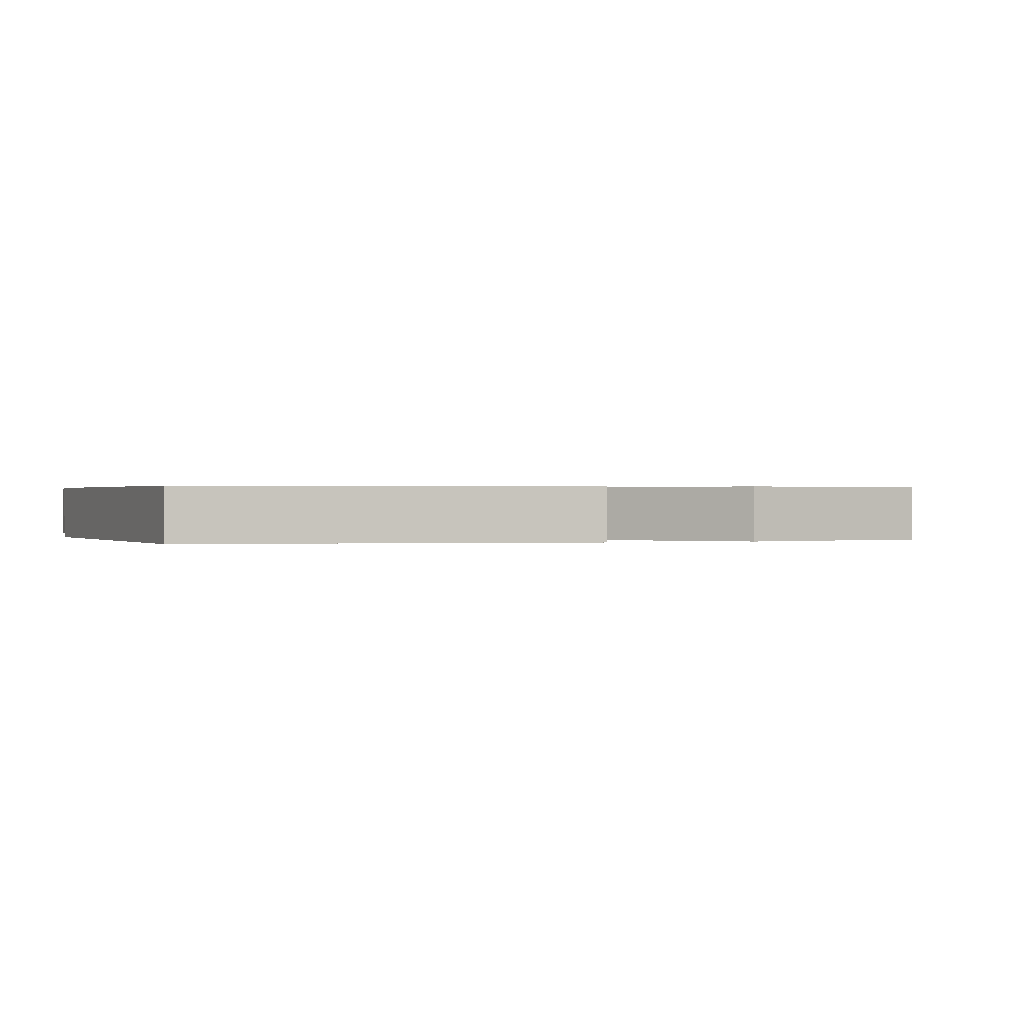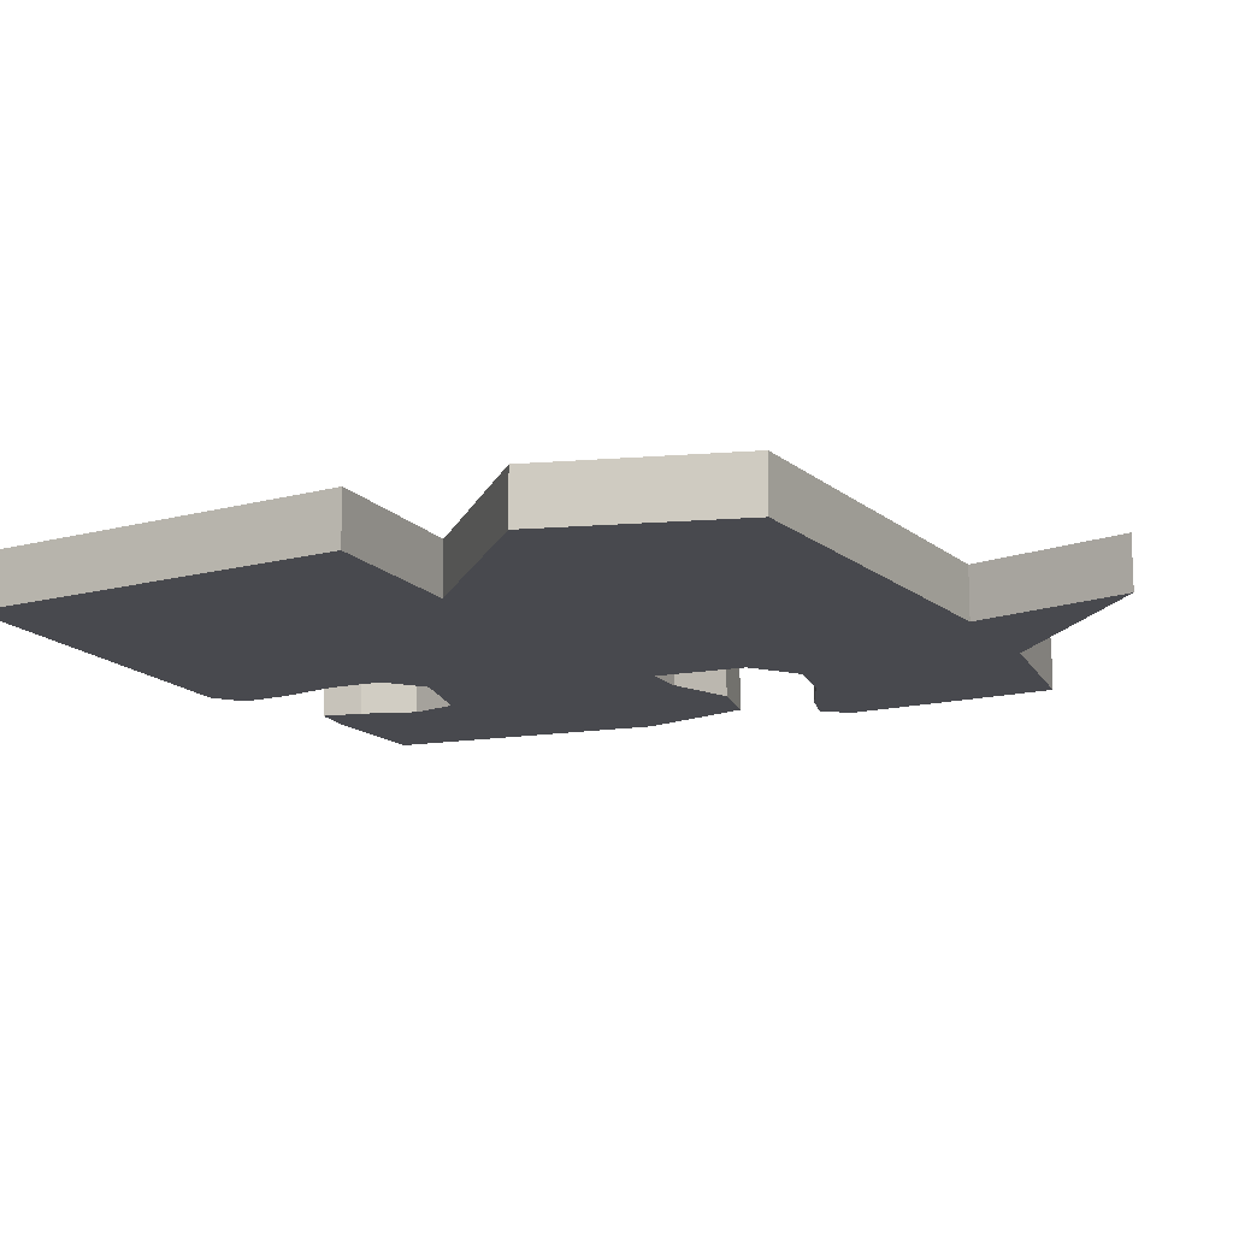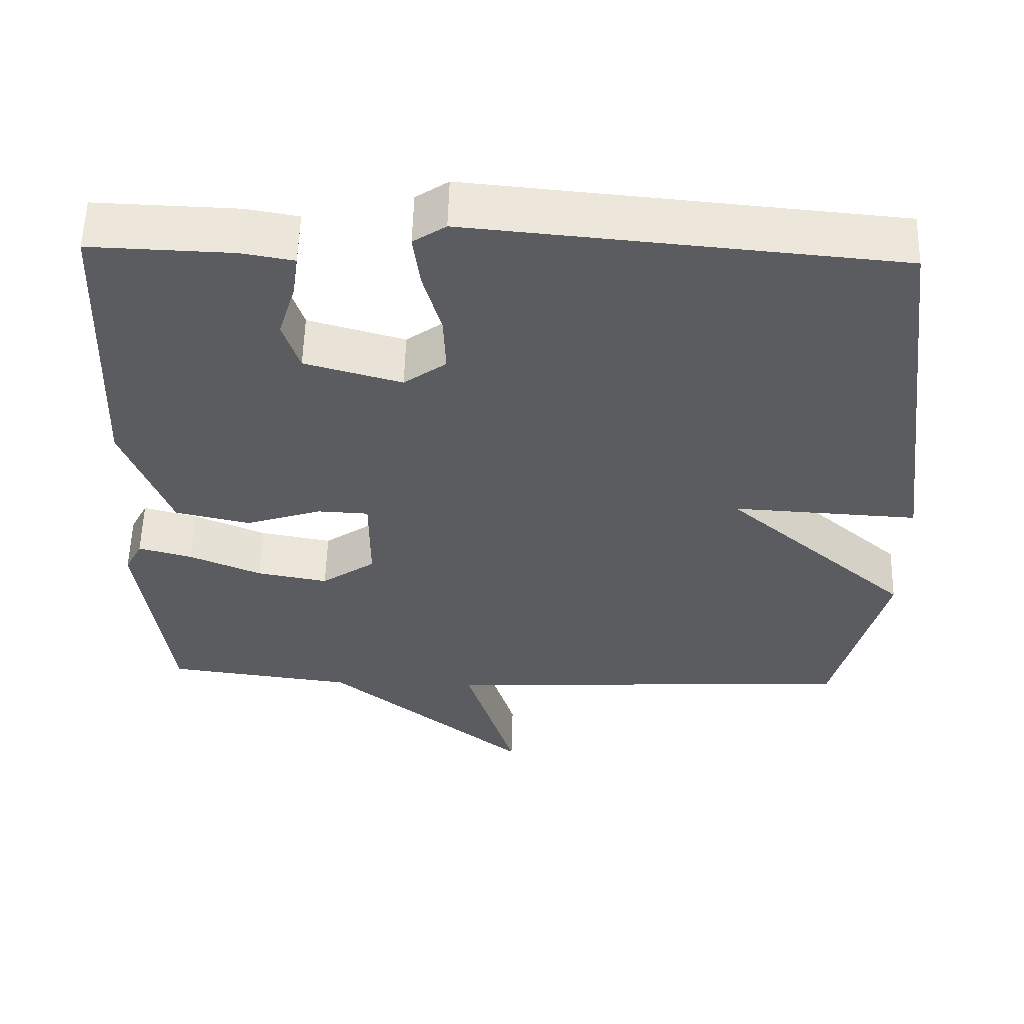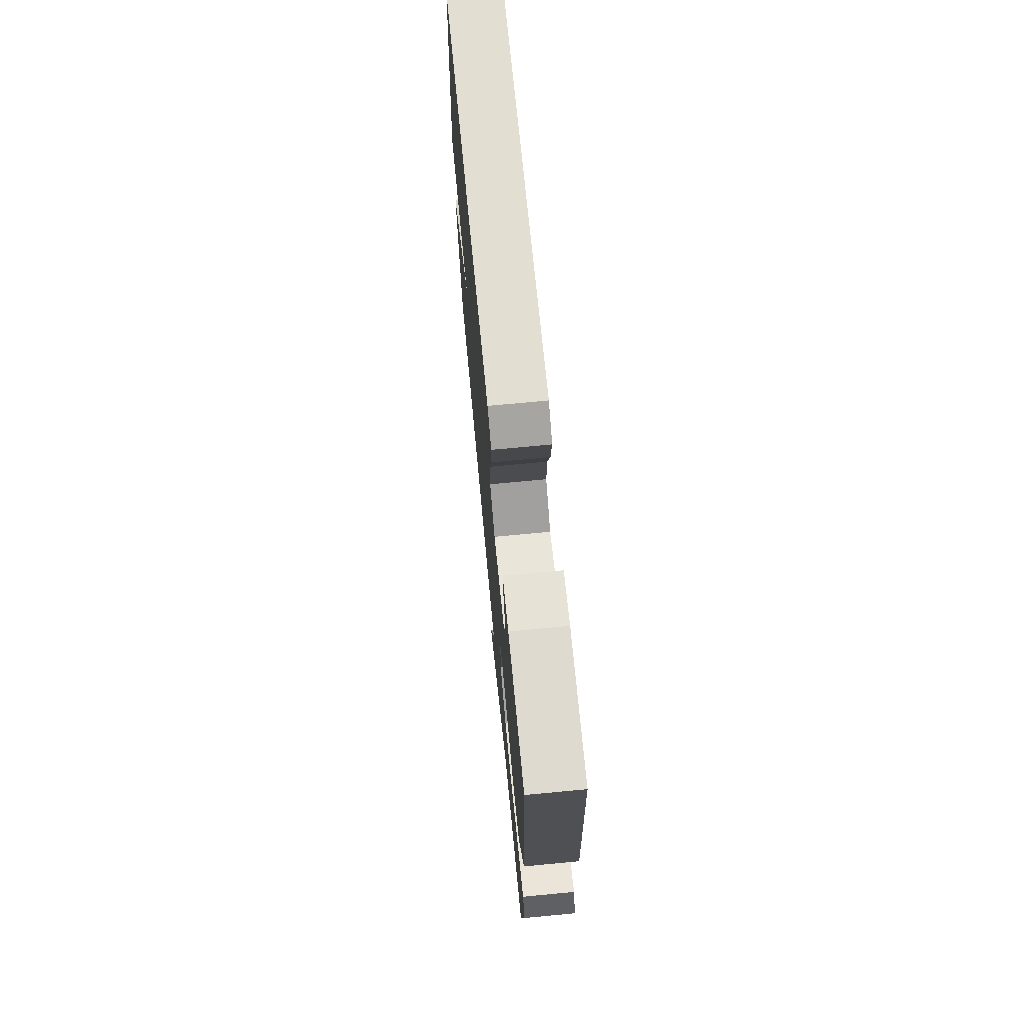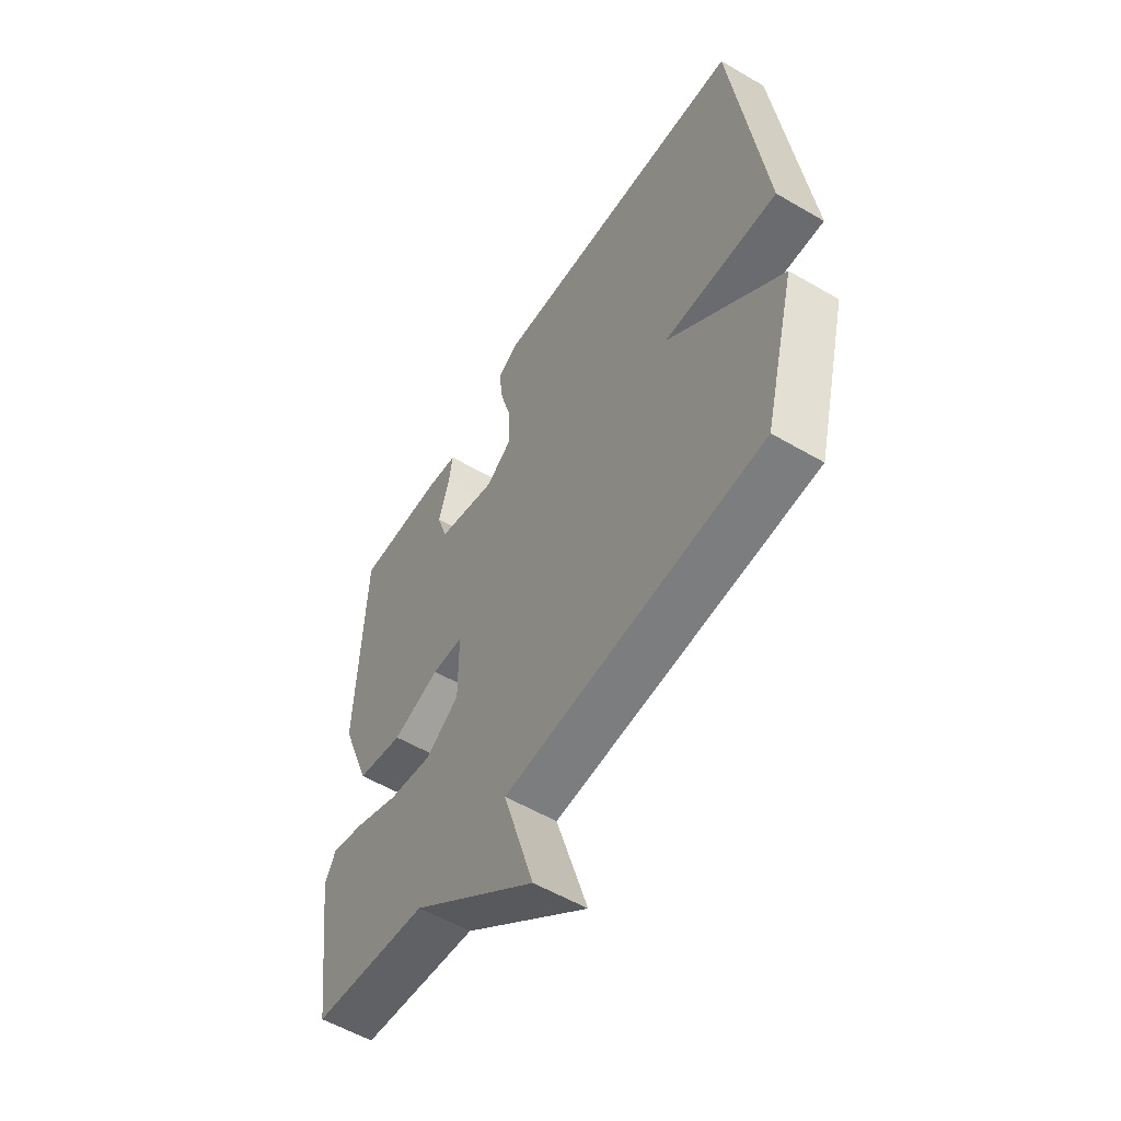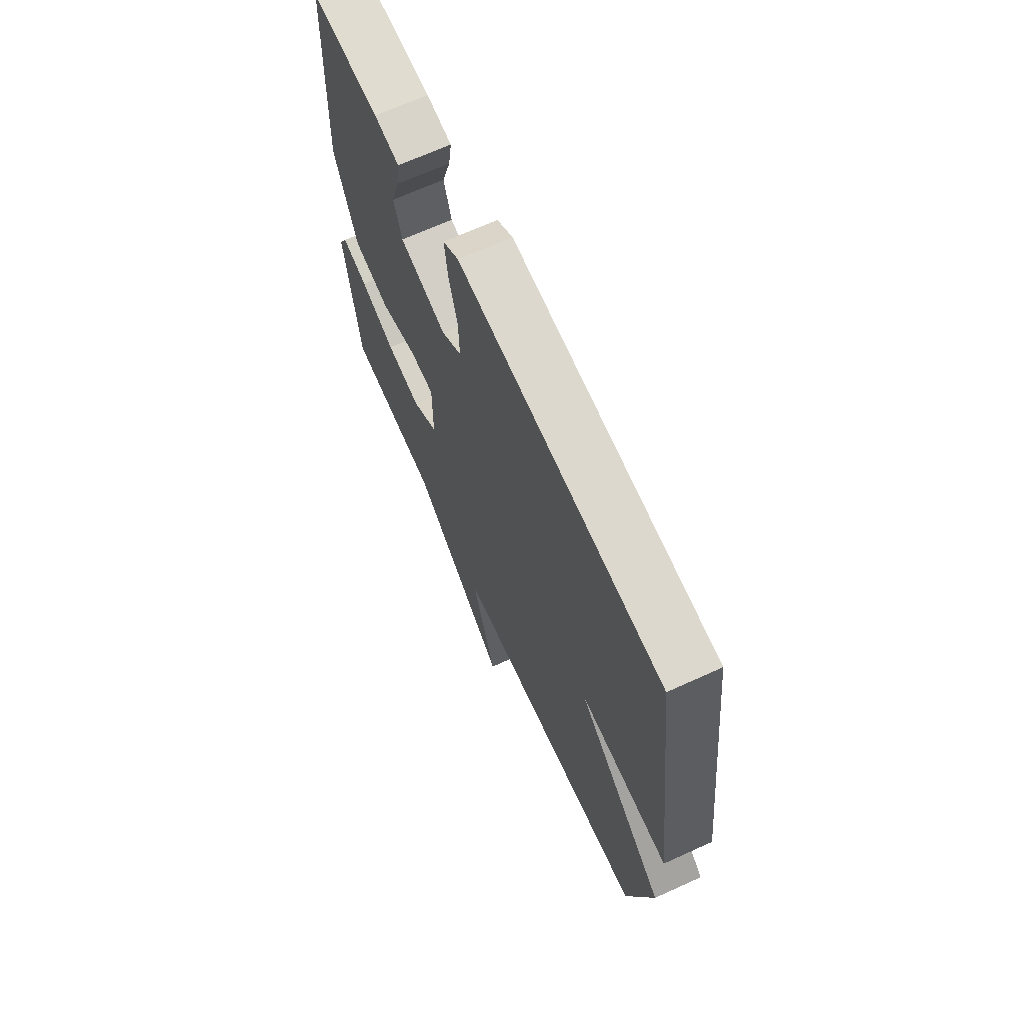
<metadata>
{"format":"obj","ext":"obj","renderer":"f3d","projection":"perspective","resolution":1024,"background":"white","views":[{"elev":0.3,"azim":71.7,"up":"+Y"},{"elev":-12.7,"azim":115.5,"up":"+Y"},{"elev":56.0,"azim":1.5,"up":"+Z"},{"elev":72.5,"azim":-95.4,"up":"+Z"},{"elev":-56.1,"azim":58.6,"up":"+Z"},{"elev":67.9,"azim":65.5,"up":"+Z"}]}
</metadata>
<code>
v -0.5 0.07 -0.5
v -0.54 0.07 -0.205
v -0.517 0.07 -0.16
v -0.446 0.07 -0.179
v -0.351 0.07 -0.219
v -0.257 0.07 -0.236
v -0.186 0.07 -0.187
v -0.186 0.07 -0.058
v -0.253 0.07 -0.055
v -0.354 0.07 -0.088
v -0.453 0.07 -0.066
v -0.516 0.07 0.099
v -0.5 0.07 0.5
v -0.312 0.07 0.494
v -0.243 0.07 0.482
v -0.251 0.07 0.425
v -0.274 0.07 0.349
v -0.252 0.07 0.281
v -0.124 0.07 0.245
v -0.068 0.07 0.286
v -0.071 0.07 0.363
v -0.095 0.07 0.45
v -0.104 0.07 0.521
v -0.061 0.07 0.55
v 0.5 0.07 0.5
v 0.568 0.07 -0.039
v 0.324 0.07 -0.026
v 0.568 0.07 -0.239
v 0.5 0.07 -0.5
v -0.052 0.07 -0.531
v 0.014 0.07 -0.746
v -0.252 0.07 -0.531
v -0.5 0 -0.5
v -0.54 0 -0.205
v -0.517 0 -0.16
v -0.446 0 -0.179
v -0.351 0 -0.219
v -0.257 0 -0.236
v -0.186 0 -0.187
v -0.186 0 -0.058
v -0.253 0 -0.055
v -0.354 0 -0.088
v -0.453 0 -0.066
v -0.516 0 0.099
v -0.5 0 0.5
v -0.312 0 0.494
v -0.243 0 0.482
v -0.251 0 0.425
v -0.274 0 0.349
v -0.252 0 0.281
v -0.124 0 0.245
v -0.068 0 0.286
v -0.071 0 0.363
v -0.095 0 0.45
v -0.104 0 0.521
v -0.061 0 0.55
v 0.5 0 0.5
v 0.568 0 -0.039
v 0.324 0 -0.026
v 0.568 0 -0.239
v 0.5 0 -0.5
v -0.052 0 -0.531
v 0.014 0 -0.746
v -0.252 0 -0.531
f 30 31 32
f 30 32 1
f 29 30 1
f 28 29 1
f 27 28 1
f 25 26 27
f 24 25 27
f 23 24 27
f 22 23 27
f 21 22 27
f 20 21 27
f 19 20 27
f 18 19 27
f 15 16 17
f 14 15 17
f 13 14 17
f 12 13 17
f 11 12 17
f 11 17 18
f 10 11 18
f 9 10 18
f 8 9 18 27
f 3 4 5
f 2 3 5
f 1 2 5
f 1 5 6
f 27 1 6 7
f 7 8 27
f 64 63 62
f 33 64 62
f 33 62 61
f 33 61 60
f 33 60 59
f 59 58 57
f 59 57 56
f 59 56 55
f 59 55 54
f 59 54 53
f 59 53 52
f 59 52 51
f 59 51 50
f 49 48 47
f 49 47 46
f 49 46 45
f 49 45 44
f 49 44 43
f 50 49 43
f 50 43 42
f 50 42 41
f 59 50 41 40
f 37 36 35
f 37 35 34
f 37 34 33
f 38 37 33
f 39 38 33 59
f 59 40 39
f 1 33 34 2
f 2 34 35 3
f 3 35 36 4
f 4 36 37 5
f 5 37 38 6
f 6 38 39 7
f 7 39 40 8
f 8 40 41 9
f 9 41 42 10
f 10 42 43 11
f 11 43 44 12
f 12 44 45 13
f 13 45 46 14
f 14 46 47 15
f 15 47 48 16
f 16 48 49 17
f 17 49 50 18
f 18 50 51 19
f 19 51 52 20
f 20 52 53 21
f 21 53 54 22
f 22 54 55 23
f 23 55 56 24
f 24 56 57 25
f 25 57 58 26
f 26 58 59 27
f 27 59 60 28
f 28 60 61 29
f 29 61 62 30
f 30 62 63 31
f 31 63 64 32
f 32 64 33 1

</code>
